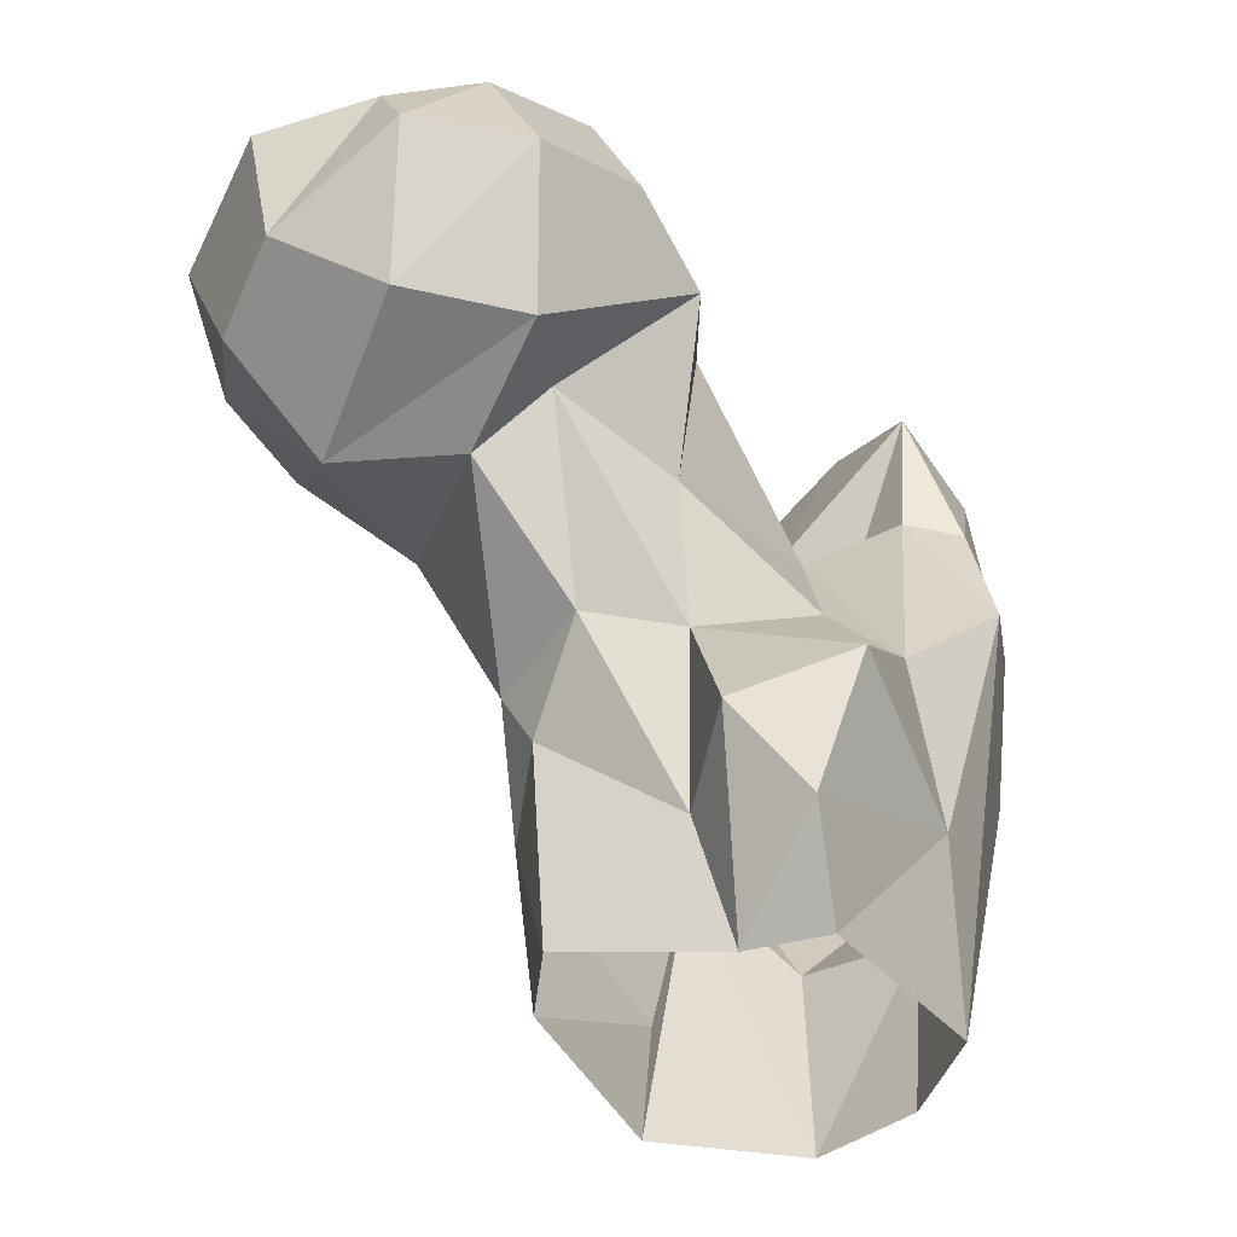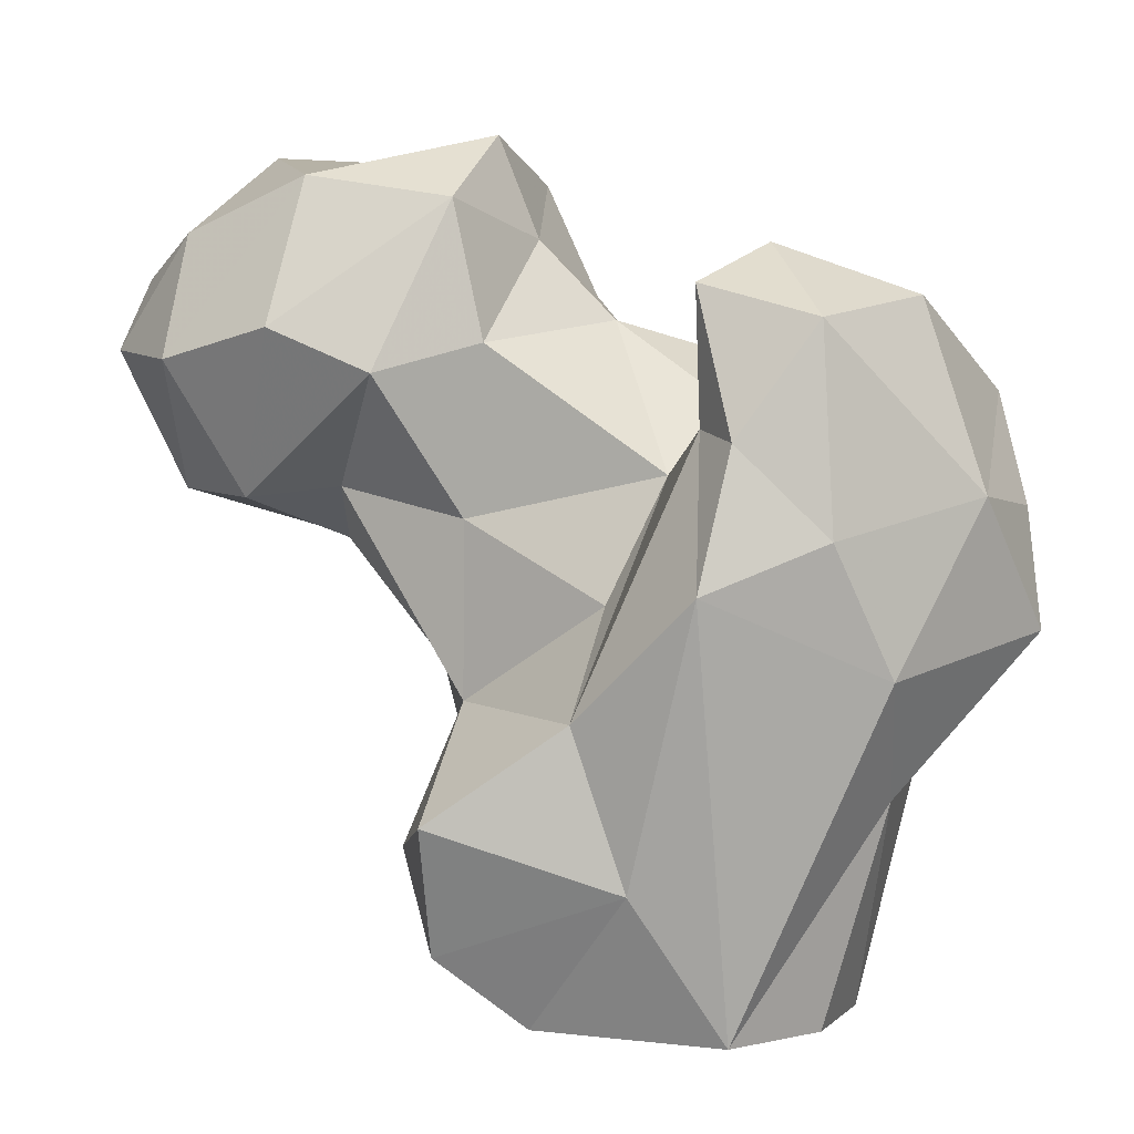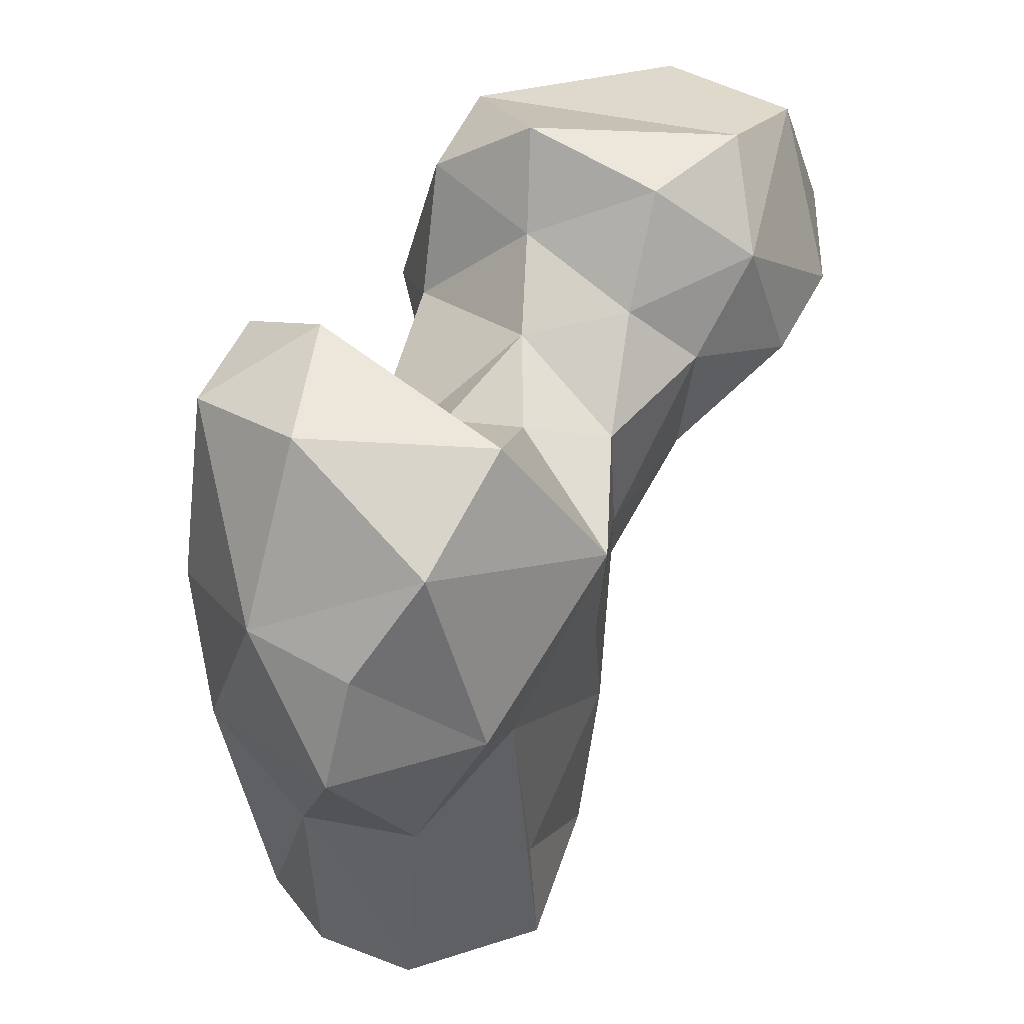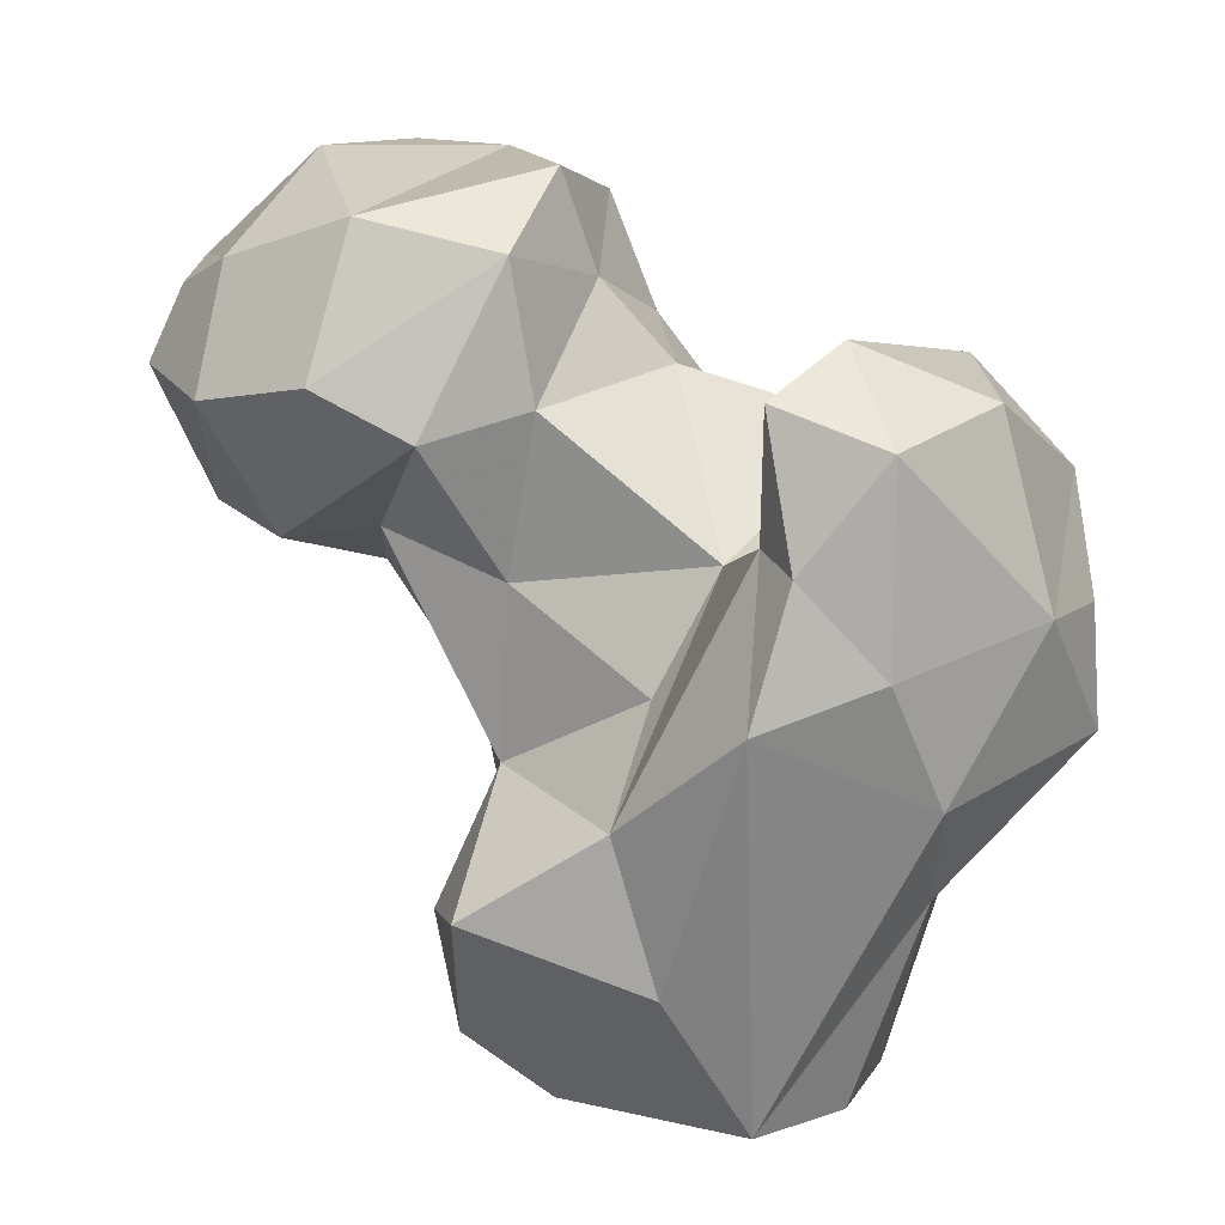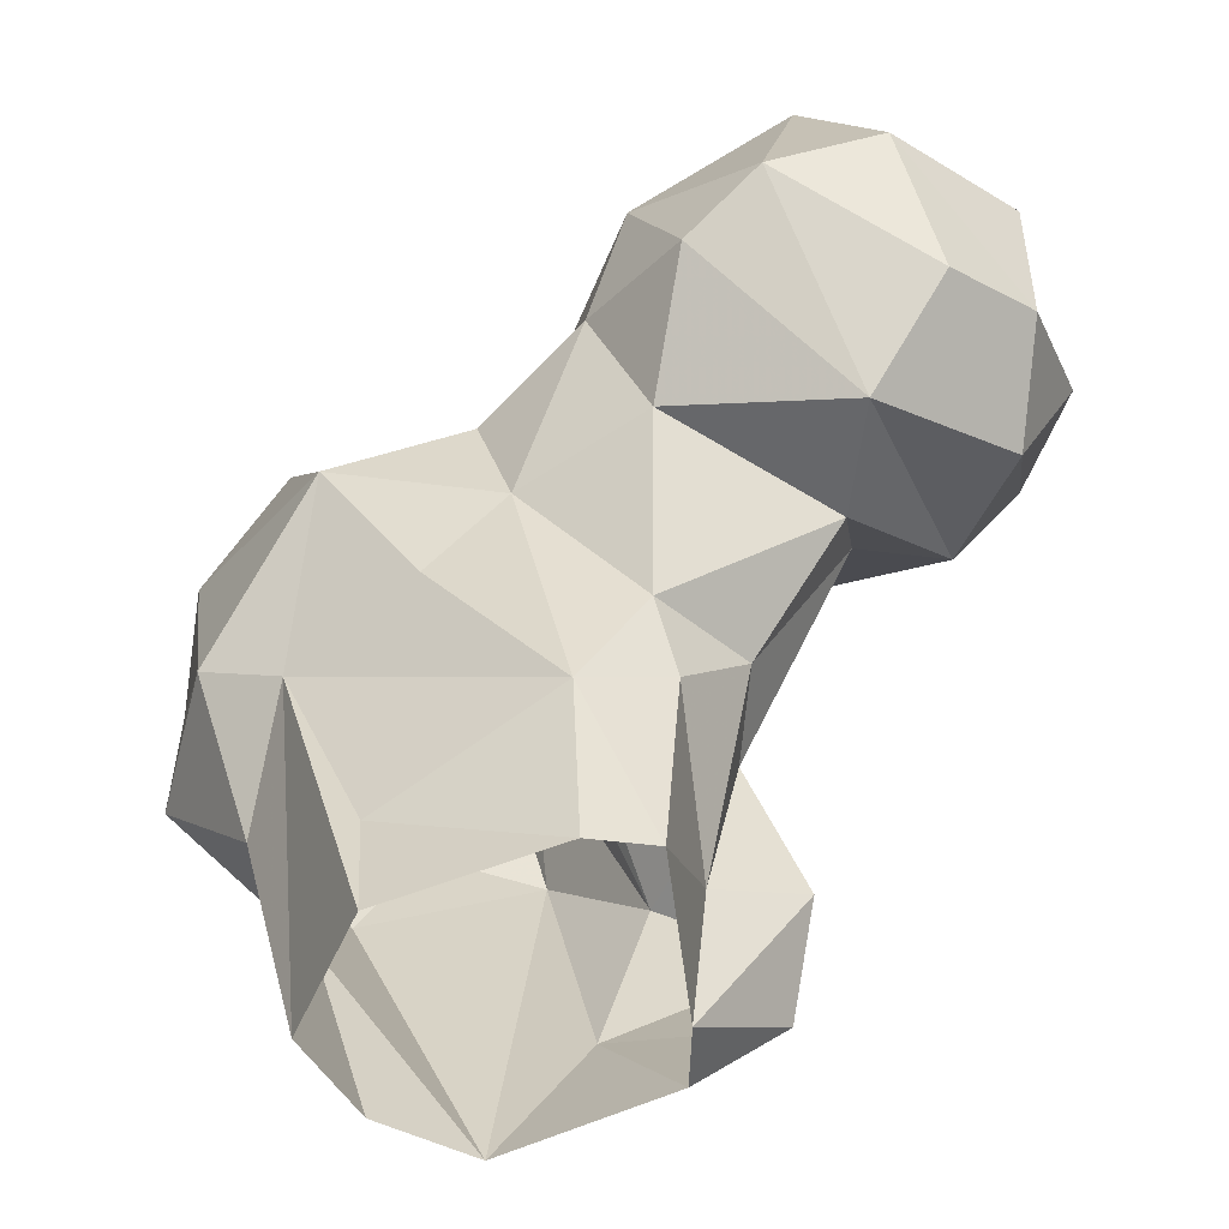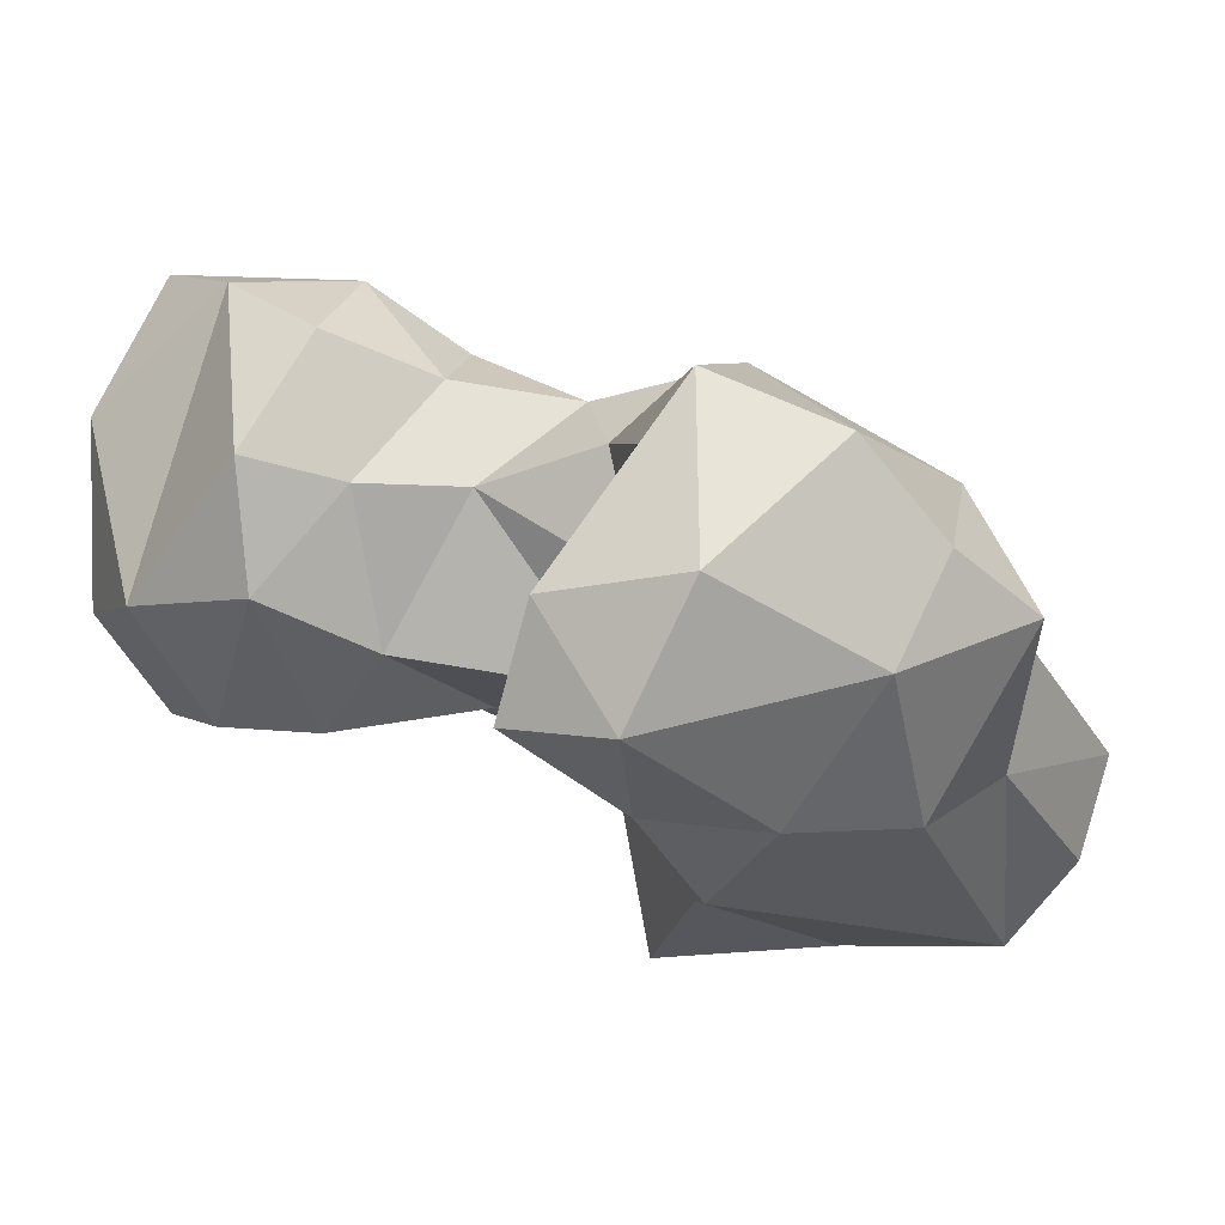
<metadata>
{"format":"obj","ext":"obj","renderer":"f3d","projection":"perspective","resolution":1024,"background":"white","views":[{"elev":-41.2,"azim":-71.4,"up":"+Z"},{"elev":6.0,"azim":0.1,"up":"+Z"},{"elev":31.4,"azim":95.2,"up":"+Z"},{"elev":-70.6,"azim":-2.6,"up":"+Y"},{"elev":-53.8,"azim":-172.0,"up":"+Z"},{"elev":-27.2,"azim":41.0,"up":"+Y"}]}
</metadata>
<code>
v 288 145.7 0.5795
v 271.5 151.2 0.6682
v 296.2 151.6 0.4484
v 270.3 158.2 -0.1098
v 300 160.8 0.2689
v 270.3 173.1 3.135
v 292.6 172.9 -0.02519
v 276.1 175.9 1.779
v 279.5 144.1 13.67
v 263.4 150.1 7.125
v 268.7 161.1 11.73
v 301.3 171.3 31.26
v 293.4 172.2 10.89
v 301.8 151.6 20.17
v 260.7 156.1 15.39
v 262.6 145.5 19.05
v 305.2 162.6 21.31
v 268.9 173.8 22.03
v 276.5 177.9 18.04
v 301.1 143.6 31.35
v 274.9 145.3 27.64
v 265.7 160 27.37
v 263.7 168.5 29.74
v 284.9 139.2 38.7
v 289 177.9 34.13
v 270.4 177.1 28.43
v 314.9 156.2 34
v 309.3 169.7 35.39
v 277.9 152.3 36.56
v 281.7 179.1 42.12
v 295.7 140.9 42.96
v 254.7 167.5 45.42
v 254.8 174.2 40.26
v 269.3 184.6 44.01
v 309.1 149 45.98
v 265.8 160.7 43.11
v 314 158.5 44.45
v 285.4 146.7 51.59
v 283.2 155.1 47.27
v 252 185.5 40.04
v 298.2 179.3 48.54
v 246.4 165.7 44.56
v 240 175.3 44.69
v 287.7 141.8 50.74
v 312.4 165 53.98
v 244.5 191.5 48.63
v 294.9 142.8 60.68
v 267.6 159.5 58.28
v 237.5 184.9 51.05
v 265.5 194.5 52.99
v 289.7 152.7 49.36
v 289.6 160.7 52.33
v 258.1 156.1 55.78
v 239.6 163.3 56.74
v 285 178.8 53.04
v 274.7 186.2 56.21
v 258.4 198.3 57.27
v 249.1 158.2 59.62
v 279 170 60.03
v 234.4 172.9 57.3
v 290.4 171.2 56.67
v 304.1 152.8 62.36
v 247.8 197.3 61.6
v 285 145.8 63.4
v 303.6 170.5 61.99
v 236.9 175.9 63.64
v 237.5 187.3 63.73
v 297.7 166.4 61.08
v 291.5 153.4 66.73
v 277.5 179.9 62.07
v 241.3 168.5 67.66
v 270.4 191.1 64.96
v 272.2 169.9 67.15
v 264.9 160.6 70.64
v 252.1 163.5 72.59
v 272.9 181.8 72.23
v 255.5 193.8 73.72
v 264 189.1 74.32
v 247.9 182.2 74.8
v 268.6 169.9 76.3
f 73 76 80
f 75 80 78
f 72 77 78
f 63 67 77
f 66 71 67
f 70 76 73
f 48 73 74
f 53 74 58
f 47 62 69
f 47 69 64
f 70 72 76
f 59 70 73
f 56 72 70
f 60 71 66
f 48 74 53
f 50 57 72
f 50 72 56
f 49 66 67
f 48 59 73
f 65 68 69
f 61 68 65
f 54 71 60
f 52 64 69
f 41 61 65
f 73 80 74
f 38 44 64
f 55 59 61
f 74 80 75
f 52 68 61
f 52 61 59
f 46 49 63
f 34 50 56
f 41 55 61
f 43 54 60
f 20 27 35
f 28 41 45
f 51 64 52
f 31 47 44
f 1 24 9
f 39 52 59
f 35 62 47
f 5 7 12
f 7 8 13
f 31 35 47
f 57 77 72
f 12 13 19
f 40 46 57
f 22 29 36
f 9 24 21
f 40 57 50
f 9 16 10
f 25 30 41
f 39 59 48
f 71 75 79
f 30 34 56
f 30 56 55
f 36 48 53
f 39 51 52
f 57 63 77
f 41 65 45
f 38 51 39
f 34 40 50
f 40 43 46
f 77 79 78
f 1 20 24
f 33 42 40
f 44 47 64
f 35 37 45
f 21 29 22
f 32 36 53
f 33 40 34
f 21 38 39
f 24 31 44
f 24 44 38
f 18 26 19
f 12 25 41
f 40 42 43
f 27 37 35
f 21 24 38
f 42 53 58
f 26 34 30
f 22 36 32
f 45 65 62
f 5 17 14
f 21 39 29
f 67 79 77
f 55 56 70
f 23 32 33
f 19 26 30
f 46 63 57
f 19 30 25
f 16 21 22
f 36 39 48
f 14 17 27
f 32 53 42
f 18 23 26
f 12 41 28
f 2 10 4
f 22 32 23
f 52 69 68
f 42 54 43
f 58 74 75
f 10 16 15
f 6 18 19
f 15 16 22
f 67 71 79
f 43 49 46
f 27 28 37
f 23 33 26
f 11 23 18
f 1 14 20
f 62 65 69
f 54 75 71
f 20 31 24
f 4 15 11
f 5 12 17
f 6 11 18
f 14 27 20
f 11 22 23
f 54 58 75
f 55 70 59
f 29 39 36
f 49 67 63
f 32 42 33
f 11 15 22
f 1 9 2
f 17 28 27
f 72 78 76
f 20 35 31
f 4 10 15
f 6 19 8
f 7 13 12
f 49 60 66
f 12 28 17
f 26 33 34
f 75 78 79
f 9 21 16
f 3 5 14
f 28 45 37
f 1 3 14
f 4 11 6
f 76 78 80
f 43 60 49
f 30 55 41
f 42 58 54
f 35 45 62
f 38 64 51
f 2 9 10
f 12 19 25
f 8 19 13

</code>
